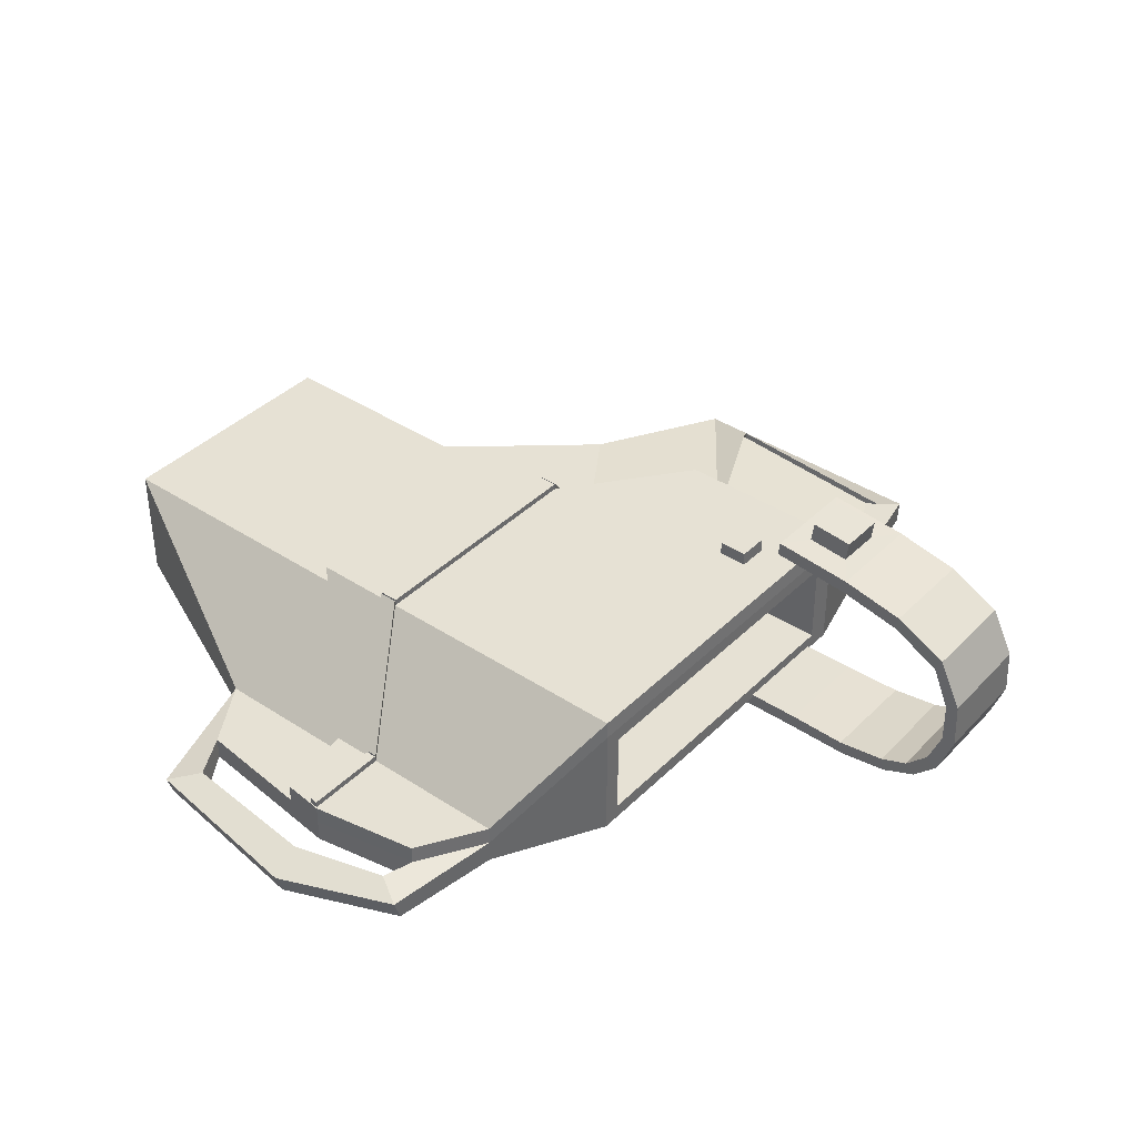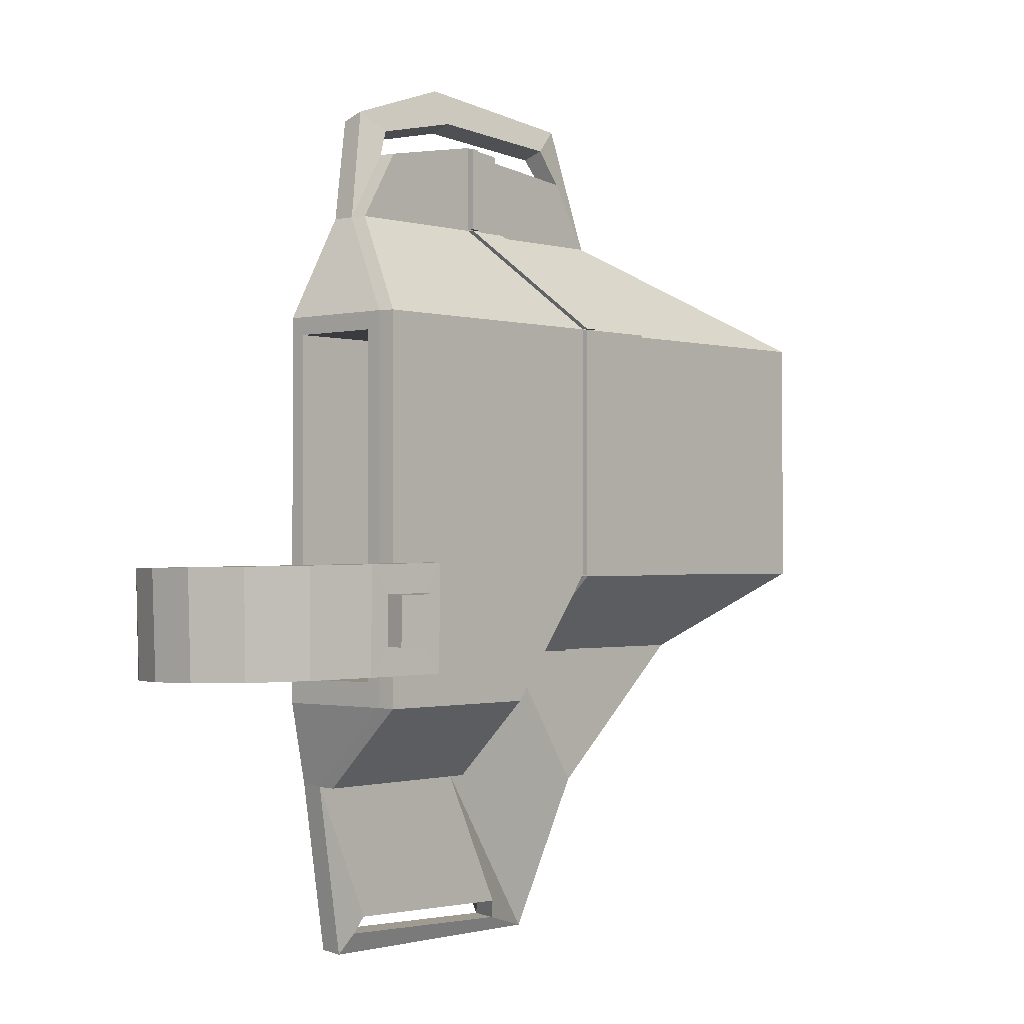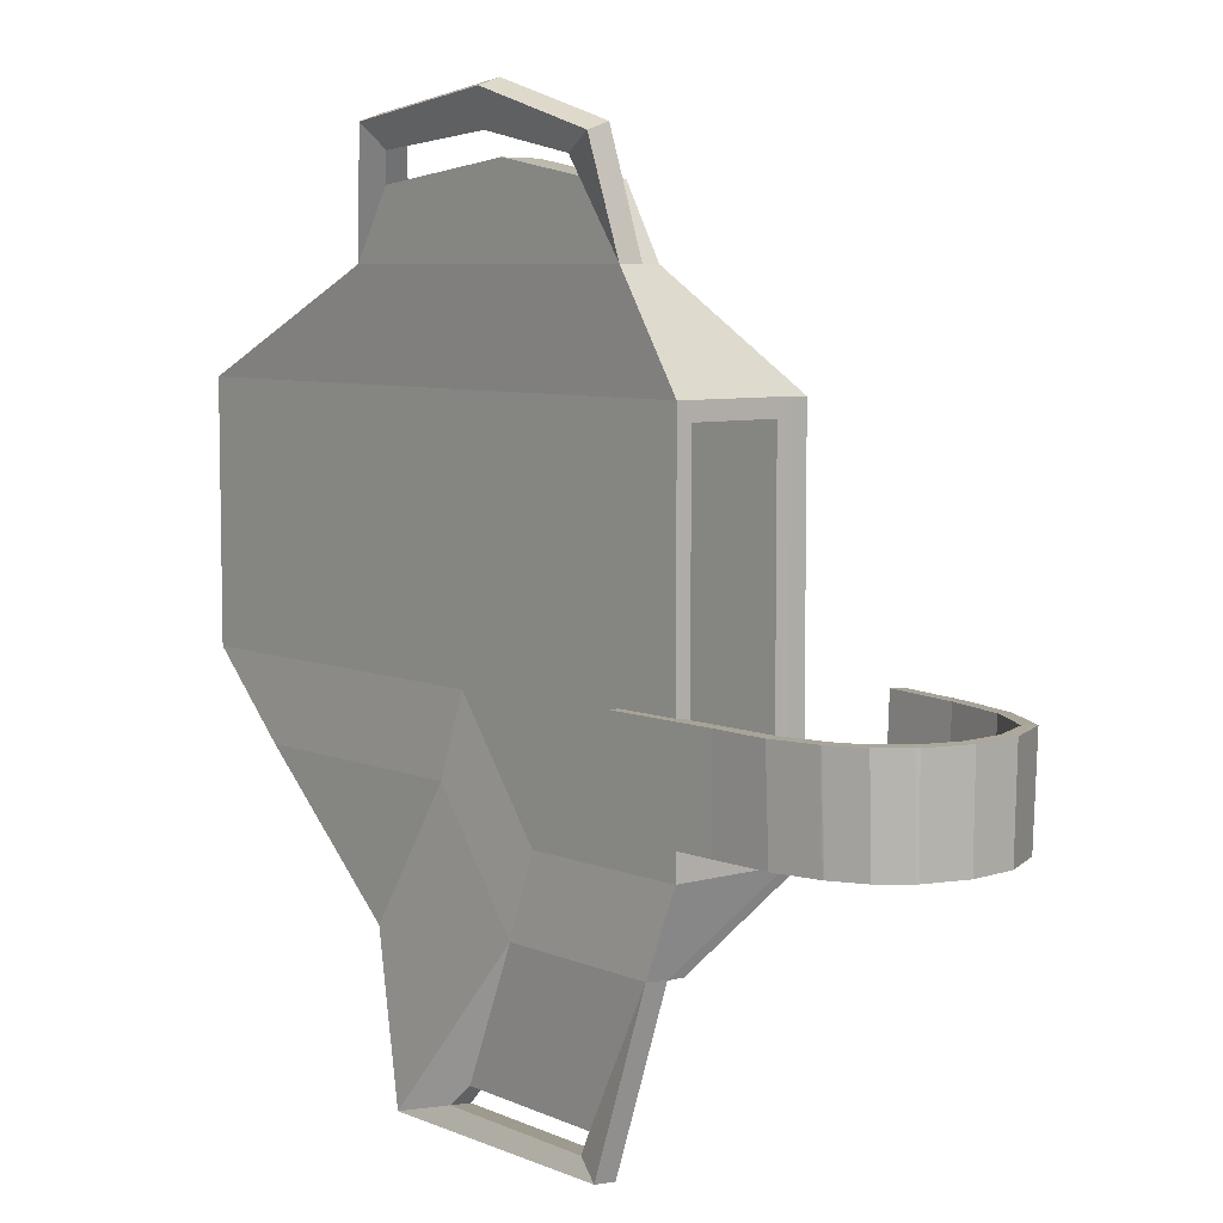
<metadata>
{"format":"obj","ext":"obj","renderer":"f3d","projection":"perspective","resolution":1024,"background":"white","views":[{"elev":39.1,"azim":39.5,"up":"+Y"},{"elev":-1.0,"azim":132.1,"up":"+Z"},{"elev":6.7,"azim":50.1,"up":"+Z"}]}
</metadata>
<code>
o GunHolster_Cube.014
v -0.05907 -0.005136 0.01883
v -0.05907 0.007902 0.01883
v -0.05907 -0.005136 -0.008711
v -0.05907 0.007902 -0.008711
v 0.01151 -0.003518 0.01694
v 0.01151 0.006284 0.01694
v 0.01151 -0.005136 -0.008711
v 0.01151 0.006284 -0.009398
v -0.01833 -0.005136 -0.008711
v -0.01833 -0.005136 0.01883
v 0.01151 0.006284 -0.01955
v 0.01151 -0.003518 -0.01955
v -0.007987 -0.005136 -0.02212
v 0.01151 -0.005136 0.01883
v 0.01151 -0.003518 -0.009398
v 0.01151 0.007902 -0.008711
v 0.01151 0.007902 0.01883
v 0.01151 0.007902 -0.02212
v 0.01151 -0.005136 -0.02212
v -0.009207 0.006284 -0.009398
v -0.009207 -0.003518 -0.009398
v -0.009207 0.006284 0.01694
v -0.009207 0.006284 -0.01955
v -0.009207 -0.003518 -0.01955
v -0.009207 0.005923 -0.008051
v -0.009207 -0.003157 -0.008051
v -0.009207 -0.003157 0.0156
v -0.009207 0.005923 0.0156
v -0.009207 -0.003518 0.01694
v -0.05347 0.005923 -0.008051
v -0.05347 -0.003157 -0.008051
v -0.05347 -0.003157 0.0156
v -0.05347 0.005923 0.0156
v -0.04881 -0.003194 -0.01756
v -0.04881 -0.005648 -0.01756
v -0.02101 -0.005648 -0.01756
v -0.02101 -0.003194 -0.01756
v -0.01067 -0.003194 -0.03097
v 0.008827 -0.003695 -0.03114
v 0.008827 -0.006137 -0.0309
v -0.01067 -0.005648 -0.03097
v -0.03113 -0.003194 -0.03296
v -0.03115 -0.005648 -0.03296
v -0.025 -0.00559 -0.04974
v 0.004157 -0.00559 -0.04974
v 0.004157 -0.008031 -0.0495
v -0.025 -0.008031 -0.0495
v -0.02896 -0.005674 0.03741
v -0.02896 -0.003123 0.03741
v 0.000364 -0.003123 0.03741
v 0.000364 -0.005674 0.03741
v -0.01141 -0.005674 0.03948
v -0.01141 -0.003123 0.03948
v -0.02736 -0.006688 0.04052
v -0.02736 -0.00427 0.04133
v -0.00123 -0.003927 0.04031
v -0.00123 -0.006346 0.0395
v -0.01201 -0.007119 0.0418
v -0.01119 -0.005972 0.0464
v -0.01141 -0.005674 0.03014
v 0.004736 -0.005674 0.03014
v -0.03346 -0.003123 0.03014
v -0.03346 -0.005674 0.03014
v 0.004736 -0.003123 0.03014
v -0.01119 -0.00839 0.04559
v 0.002041 -0.006962 0.04133
v -0.01201 -0.004701 0.04261
v -0.03039 -0.00517 0.04401
v -0.03039 -0.007588 0.0432
v 0.002041 -0.004544 0.04215
v 0.001732 -0.00655 -0.04557
v -0.01749 -0.005147 -0.04592
v -0.01871 -0.006562 -0.04778
v 0.002108 -0.007821 -0.04744
v -0.01765 -0.002986 -0.04592
v 0.001565 -0.0044 -0.04579
v 0.002108 -0.00538 -0.04768
v -0.01871 -0.00412 -0.04803
v -0.02894 -0.005136 -0.008711
v -0.02894 0.007902 0.01883
v -0.02894 0.007902 -0.008711
v -0.02894 -0.005136 0.01883
v -0.02825 -0.005648 -0.01756
v -0.02825 -0.003194 -0.01756
v -0.01716 -0.003123 0.03014
v -0.01716 -0.005674 0.03014
v -0.01598 -0.003123 0.03894
v -0.01598 -0.005674 0.03894
v -0.01839 0.009861 -0.008765
v 0.01145 0.009861 -0.008765
v 0.01145 0.009861 0.01877
v -0.029 0.009861 -0.008765
v -0.01839 0.009861 0.01877
v -0.01148 -0.001165 0.03008
v -0.008053 0.009861 -0.02217
v 0.01145 0.009861 -0.02217
v -0.02832 -0.001235 -0.01761
v -0.02108 -0.001235 -0.01761
v -0.01074 -0.001235 -0.03102
v 0.008761 -0.001737 -0.0312
v 0.00467 -0.001165 0.03008
v 0.000298 -0.001165 0.03735
v -0.01148 -0.001165 0.03942
v -0.029 0.009861 0.01877
v -0.01722 -0.001165 0.03008
v -0.01605 -0.001165 0.03888
v -0.02889 0.00983 -0.008789
v -0.01852 0.00983 -0.008789
v -0.02119 -0.001205 -0.01759
v -0.0282 -0.001205 -0.01759
v 0.01133 0.009861 -0.008648
v -0.01828 0.009861 -0.008648
v -0.01828 0.009861 0.01866
v 0.01133 0.009861 0.01866
v 0.01131 0.009831 0.0188
v -0.01826 0.009831 0.0188
v -0.01138 -0.001135 0.03005
v 0.004571 -0.001135 0.03005
v -0.01833 0.00983 -0.008881
v -0.008132 0.00983 -0.0221
v -0.0108 -0.001205 -0.0309
v -0.021 -0.001205 -0.01768
v -0.01816 0.009861 -0.008881
v 0.01133 0.009861 -0.008881
v 0.01133 0.009861 -0.02206
v -0.007996 0.009861 -0.02206
v -0.007944 0.00983 -0.02219
v 0.01132 0.00983 -0.0222
v 0.008652 -0.001703 -0.03117
v -0.01061 -0.001208 -0.031
v -0.01595 -0.001165 0.03878
v -0.01159 -0.001165 0.03929
v -0.01159 -0.001165 0.0302
v -0.01709 -0.001165 0.0302
v -0.01136 -0.001165 0.03928
v 0.000226 -0.001165 0.03725
v 0.004465 -0.001165 0.0302
v -0.01136 -0.001165 0.0302
v -0.01851 0.009861 -0.008648
v -0.02889 0.009861 -0.008648
v -0.02889 0.009861 0.01866
v -0.01851 0.009861 0.01866
v -0.01849 0.009831 0.0188
v -0.02885 0.009831 0.0188
v -0.01713 -0.001135 0.03005
v -0.01162 -0.001135 0.03005
v -0.02051 -0.005136 0.01883
v -0.0225 -0.003194 -0.01756
v -0.03477 -0.003194 -0.02978
v -0.0126 -0.005674 0.03014
v -0.01235 -0.005674 0.03936
v -0.03479 -0.005648 -0.02978
v -0.02051 -0.005136 -0.008711
v -0.0225 -0.005648 -0.01756
v -0.01235 -0.003123 0.03936
v -0.02058 0.009861 -0.008765
v -0.02257 -0.001235 -0.01761
v -0.02058 0.009861 0.01877
v -0.01266 -0.001165 0.03008
v -0.01242 -0.001165 0.03931
v -0.02065 0.00983 -0.008789
v -0.02263 -0.001205 -0.01759
v -0.01249 -0.001165 0.03919
v -0.01273 -0.001165 0.0302
v -0.02065 0.009861 -0.008648
v -0.02065 0.009861 0.01866
v -0.02063 0.009831 0.0188
v -0.01275 -0.001135 0.03005
v -0.02065 0.01052 -0.008789
v -0.01852 0.01052 -0.008789
v -0.02119 -0.000517 -0.01759
v -0.02263 -0.000517 -0.01759
v -0.01159 -0.000477 0.03929
v -0.01159 -0.000477 0.0302
v -0.02065 0.01055 -0.008648
v -0.01851 0.01055 -0.008648
v -0.01851 0.01055 0.01866
v -0.01849 0.01052 0.0188
v -0.01162 -0.000447 0.03005
v -0.01249 -0.000477 0.03919
v -0.01273 -0.000477 0.0302
v -0.02065 0.01055 0.01866
v -0.02063 0.01052 0.0188
v -0.01275 -0.000447 0.03005
v -0.01235 -0.003123 0.03936
v -0.01141 -0.003123 0.03948
v -0.01148 -0.001165 0.03942
v -0.01242 -0.001165 0.03931
v -0.01851 0.009861 0.01866
v -0.01851 0.009861 -0.008648
v -0.01851 0.01055 -0.008648
v -0.01851 0.01055 0.01866
v -0.01159 -0.001165 0.03929
v -0.01159 -0.001165 0.0302
v -0.01159 -0.000477 0.0302
v -0.01159 -0.000477 0.03929
v -0.02101 -0.003194 -0.01756
v -0.0225 -0.003194 -0.01756
v -0.02257 -0.001235 -0.01761
v -0.02108 -0.001235 -0.01761
v -0.01141 -0.003123 0.03948
v -0.01235 -0.003123 0.03936
v -0.01235 -0.005674 0.03936
v -0.01141 -0.005674 0.03948
v -0.02065 0.01052 -0.008789
v -0.01852 0.01052 -0.008789
v -0.02119 -0.000517 -0.01759
v -0.02263 -0.000517 -0.01759
v -0.01249 -0.000477 0.03919
v -0.01159 -0.000477 0.03929
v -0.01159 -0.000477 0.0302
v -0.01273 -0.000477 0.0302
v -0.01849 0.01052 0.0188
v -0.02063 0.01052 0.0188
v -0.01275 -0.000447 0.03005
v -0.01162 -0.000447 0.03005
v -0.01851 0.01055 -0.008648
v -0.02065 0.01055 -0.008648
v -0.02065 0.01055 0.01866
v -0.01851 0.01055 0.01866
v -0.01162 -0.001135 0.03005
v -0.01849 0.009831 0.0188
v -0.01849 0.01052 0.0188
v -0.01162 -0.000447 0.03005
v -0.01249 -0.001165 0.03919
v -0.01159 -0.001165 0.03929
v -0.01159 -0.000477 0.03929
v -0.01249 -0.000477 0.03919
v -0.02063 0.009831 0.0188
v -0.01275 -0.001135 0.03005
v -0.01275 -0.000447 0.03005
v -0.02063 0.01052 0.0188
v -0.01273 -0.001165 0.0302
v -0.01249 -0.001165 0.03919
v -0.01249 -0.000477 0.03919
v -0.01273 -0.000477 0.0302
v -0.01852 0.00983 -0.008789
v -0.02119 -0.001205 -0.01759
v -0.02119 -0.000517 -0.01759
v -0.01852 0.01052 -0.008789
v -0.02119 -0.001205 -0.01759
v -0.02263 -0.001205 -0.01759
v -0.02263 -0.000517 -0.01759
v -0.02119 -0.000517 -0.01759
v 0.003998 -0.004751 -0.01888
v 0.01728 -0.004751 -0.01888
v 0.01728 -0.004751 -0.007897
v 0.003998 -0.004751 -0.007897
v 0.01728 -0.006246 -0.01888
v 0.003998 -0.006246 -0.01888
v 0.003998 -0.006246 -0.007897
v 0.01728 -0.006246 -0.007897
v 0.02367 -0.004917 -0.00788
v 0.0238 -0.004604 -0.01886
v 0.02391 -0.006393 -0.007919
v 0.02403 -0.00608 -0.01889
v 0.0291 -0.004062 -0.007795
v 0.02922 -0.003749 -0.01877
v 0.02933 -0.005538 -0.007835
v 0.02946 -0.005225 -0.01881
v 0.02897 -0.004121 -0.007795
v 0.02901 -0.003788 -0.01877
v 0.02955 -0.005498 -0.007835
v 0.02959 -0.005165 -0.01881
v 0.03222 -0.002832 -0.007738
v 0.03214 -0.002507 -0.01871
v 0.03328 -0.003889 -0.007777
v 0.0332 -0.003564 -0.01875
v 0.03476 -0.000295 -0.007682
v 0.03467 3e-05 -0.01866
v 0.03582 -0.001352 -0.007722
v 0.03573 -0.001027 -0.0187
v 0.03465 -0.000524 -0.007682
v 0.03444 -0.000261 -0.01866
v 0.03605 -0.001061 -0.007722
v 0.03584 -0.000798 -0.0187
v 0.03626 0.003433 -0.007613
v 0.03597 0.003597 -0.01859
v 0.03775 0.003462 -0.007652
v 0.03746 0.003626 -0.01863
v 0.03626 0.007931 -0.00754
v 0.03592 0.007965 -0.01852
v 0.03762 0.008549 -0.007579
v 0.03728 0.008583 -0.01855
v 0.03442 0.01241 -0.00746
v 0.03413 0.01223 -0.01844
v 0.03512 0.01373 -0.007499
v 0.03483 0.01355 -0.01847
v 0.02918 0.01526 -0.007365
v 0.02895 0.01501 -0.01834
v 0.0295 0.01672 -0.007405
v 0.02927 0.01647 -0.01838
v 0.02255 0.01674 -0.00726
v 0.02235 0.01648 -0.01824
v 0.02272 0.01823 -0.007299
v 0.02252 0.01796 -0.01827
v 0.02255 0.01674 -0.00726
v 0.02235 0.01648 -0.01824
v 0.02272 0.01823 -0.007299
v 0.02252 0.01796 -0.01827
v 0.01406 0.01772 -0.007128
v 0.01386 0.01745 -0.0181
v 0.01423 0.0192 -0.007167
v 0.01403 0.01894 -0.01814
v 0.003674 0.009861 -0.01138
v 0.006892 0.009861 -0.01138
v 0.006892 0.009861 -0.01476
v 0.003741 0.009861 -0.01476
v 0.003674 0.01139 -0.01138
v 0.006892 0.01139 -0.01138
v 0.003741 0.01139 -0.01476
v 0.006892 0.01139 -0.01476
v 0.02068 0.01841 -0.01021
v 0.02056 0.01824 -0.01529
v 0.01607 0.01876 -0.01524
v 0.01619 0.01892 -0.01015
v 0.02093 0.02053 -0.01027
v 0.02081 0.02037 -0.01536
v 0.01644 0.02105 -0.01022
v 0.01631 0.02089 -0.01531
v 0.006892 0.009861 -0.01138
v 0.006892 0.009861 -0.01476
v 0.006892 0.01139 -0.01476
v 0.006892 0.01139 -0.01138
v 0.003674 0.01139 -0.01138
v 0.006892 0.01139 -0.01138
v 0.006892 0.01139 -0.01476
v 0.003741 0.01139 -0.01476
v 0.003674 0.009861 -0.01138
v 0.006892 0.009861 -0.01138
v 0.006892 0.01139 -0.01138
v 0.003674 0.01139 -0.01138
v 0.006892 0.009861 -0.01476
v 0.003741 0.009861 -0.01476
v 0.003741 0.01139 -0.01476
v 0.006892 0.01139 -0.01476
v 0.003741 0.009861 -0.01476
v 0.003674 0.009861 -0.01138
v 0.003674 0.01139 -0.01138
v 0.003741 0.01139 -0.01476
f 1 2 4 3
f 53 50 102 103
f 6 5 29 22
f 80 2 62 85
f 81 4 2 80
f 18 39 100 96
f 153 9 10 147
f 85 87 106 105
f 50 64 101 102
f 79 3 35 83
f 15 12 24 21
f 84 81 92 97
f 7 9 13 19
f 15 5 14 7
f 6 8 16 17
f 5 6 17 14
f 11 12 19 18
f 12 15 7 19
f 8 11 18 16
f 20 21 24 23
f 5 15 21 29
f 11 8 20 23
f 12 11 23 24
f 8 6 22 20
f 28 27 32 33
f 25 26 21 20
f 26 27 29 21
f 28 25 20 22
f 27 28 22 29
f 31 30 33 32
f 27 26 31 32
f 25 28 33 30
f 26 25 30 31
f 154 83 35 152
f 39 40 46 45
f 41 36 43 47
f 19 13 41 40
f 80 85 105 104
f 13 9 36 41
f 3 4 34 35
f 18 19 40 39
f 43 42 44 47
f 37 38 44 42
f 77 78 73 74
f 76 77 74 71
f 149 148 37 42
f 152 149 42 43
f 67 56 57 58
f 55 67 58 54
f 14 17 64 61
f 147 10 60 150
f 2 1 63 62
f 10 14 61 60
f 65 59 68 69
f 66 70 59 65
f 61 64 70 66
f 49 55 54 48
f 87 49 48 88
f 62 63 69 68
f 51 52 60 61
f 17 16 90 91
f 88 48 63 86
f 81 80 104 92
f 58 57 66 65
f 67 55 68 59
f 54 58 65 69
f 56 67 59 70
f 50 56 70 64
f 55 49 62 68
f 57 51 61 66
f 48 54 69 63
f 56 50 51 57
f 50 53 52 51
f 47 44 45 46
f 40 41 72 71
f 41 47 73 72
f 47 46 74 73
f 46 40 71 74
f 38 39 76 75
f 39 45 77 76
f 45 44 78 77
f 44 38 75 78
f 78 75 72 73
f 75 76 71 72
f 151 88 86 150
f 49 87 85 62
f 155 87 88 151
f 1 82 86 63
f 153 79 83 154
f 3 79 82 1
f 39 38 99 100
f 185 186 187 188
f 4 81 84 34
f 189 190 191 192
f 111 112 113 114
f 115 116 117 118
f 119 120 121 122
f 321 322 323 324
f 127 128 129 130
f 193 194 195 196
f 135 136 137 138
f 165 140 141 166
f 167 144 145 168
f 38 37 98 99
f 16 18 96 90
f 148 84 97 157
f 64 17 91 101
f 156 89 108 161
f 89 98 109 108
f 157 97 110 162
f 97 92 107 110
f 90 89 112 111
f 89 93 113 112
f 93 91 114 113
f 91 90 111 114
f 91 93 116 115
f 93 94 117 116
f 94 101 118 117
f 101 91 115 118
f 89 95 120 119
f 95 99 121 120
f 99 98 122 121
f 98 89 119 122
f 89 90 124 123
f 90 96 125 124
f 96 95 126 125
f 95 89 123 126
f 95 96 128 127
f 96 100 129 128
f 100 99 130 129
f 99 95 127 130
f 160 103 132 163
f 103 94 133 132
f 159 105 134 164
f 105 106 131 134
f 103 102 136 135
f 102 101 137 136
f 101 94 138 137
f 94 103 135 138
f 156 92 140 165
f 92 104 141 140
f 158 93 142 166
f 93 89 139 142
f 158 104 144 167
f 104 105 145 144
f 159 94 146 168
f 94 93 143 146
f 105 159 168 145
f 93 158 167 143
f 104 158 166 141
f 89 156 165 139
f 94 159 164 133
f 106 160 163 131
f 98 157 162 109
f 92 156 161 107
f 197 198 199 200
f 168 146 179 184
f 139 165 175 176
f 131 163 164 134
f 107 161 162 110
f 87 155 160 106
f 9 153 154 36
f 201 202 203 204
f 52 151 150 60
f 82 147 150 86
f 35 34 149 152
f 34 84 148 149
f 36 154 152 43
f 79 153 147 82
f 205 206 207 208
f 209 210 211 212
f 213 214 215 216
f 217 218 219 220
f 221 222 223 224
f 225 226 227 228
f 229 230 231 232
f 161 108 170 169
f 133 164 181 174
f 165 166 182 175
f 233 234 235 236
f 237 238 239 240
f 166 142 177 182
f 162 161 169 172
f 241 242 243 244
f 143 167 183 178
f 155 53 186 185
f 53 103 187 186
f 103 160 188 187
f 160 155 185 188
f 142 139 190 189
f 139 176 191 190
f 176 177 192 191
f 177 142 189 192
f 132 133 194 193
f 133 174 195 194
f 174 173 196 195
f 173 132 193 196
f 37 148 198 197
f 148 157 199 198
f 157 98 200 199
f 98 37 197 200
f 53 155 202 201
f 155 151 203 202
f 151 52 204 203
f 52 53 201 204
f 169 170 206 205
f 170 171 207 206
f 171 172 208 207
f 172 169 205 208
f 180 173 210 209
f 173 174 211 210
f 174 181 212 211
f 181 180 209 212
f 178 183 214 213
f 183 184 215 214
f 184 179 216 215
f 179 178 213 216
f 176 175 218 217
f 175 182 219 218
f 182 177 220 219
f 177 176 217 220
f 146 143 222 221
f 143 178 223 222
f 178 179 224 223
f 179 146 221 224
f 163 132 226 225
f 132 173 227 226
f 173 180 228 227
f 180 163 225 228
f 167 168 230 229
f 168 184 231 230
f 184 183 232 231
f 183 167 229 232
f 164 163 234 233
f 163 180 235 234
f 180 181 236 235
f 181 164 233 236
f 108 109 238 237
f 109 171 239 238
f 171 170 240 239
f 170 108 237 240
f 109 162 242 241
f 162 172 243 242
f 172 171 244 243
f 171 109 241 244
f 247 248 251 252
f 250 249 252 251
f 252 249 256 255
f 245 246 249 250
f 253 255 259 257
f 249 246 254 256
f 246 247 253 254
f 247 252 255 253
f 260 258 262 264
f 254 253 257 258
f 256 254 258 260
f 255 256 260 259
f 261 263 267 265
f 259 260 264 263
f 257 259 263 261
f 258 257 261 262
f 266 265 269 270
f 262 261 265 266
f 264 262 266 268
f 263 264 268 267
f 272 270 274 276
f 268 266 270 272
f 267 268 272 271
f 265 267 271 269
f 273 275 279 277
f 271 272 276 275
f 269 271 275 273
f 270 269 273 274
f 279 280 284 283
f 274 273 277 278
f 276 274 278 280
f 275 276 280 279
f 281 283 287 285
f 277 279 283 281
f 278 277 281 282
f 280 278 282 284
f 288 286 290 292
f 282 281 285 286
f 284 282 286 288
f 283 284 288 287
f 289 291 295 293
f 287 288 292 291
f 285 287 291 289
f 286 285 289 290
f 293 295 299 297
f 290 289 293 294
f 292 290 294 296
f 291 292 296 295
f 300 298 302 304
f 294 293 297 298
f 296 294 298 300
f 295 296 300 299
f 302 301 303 304
f 314 315 320 318
f 297 299 303 301
f 298 297 301 302
f 9 7 14 10
f 250 251 248
f 247 245 248
f 245 247 246
f 245 250 248
f 123 124 306 305
f 124 125 307 306
f 125 126 308 307
f 126 123 305 308
f 325 326 327 328
f 329 330 331 332
f 333 334 335 336
f 337 338 339 340
f 299 300 314 313
f 300 304 315 314
f 304 303 316 315
f 303 299 313 316
f 317 318 320 319
f 313 314 318 317
f 315 316 319 320
f 316 313 317 319
f 306 307 322 321
f 307 312 323 322
f 312 310 324 323
f 310 306 321 324
f 309 310 326 325
f 310 312 327 326
f 312 311 328 327
f 311 309 325 328
f 305 306 330 329
f 306 310 331 330
f 310 309 332 331
f 309 305 329 332
f 307 308 334 333
f 308 311 335 334
f 311 312 336 335
f 312 307 333 336
f 308 305 338 337
f 305 309 339 338
f 309 311 340 339
f 311 308 337 340

</code>
